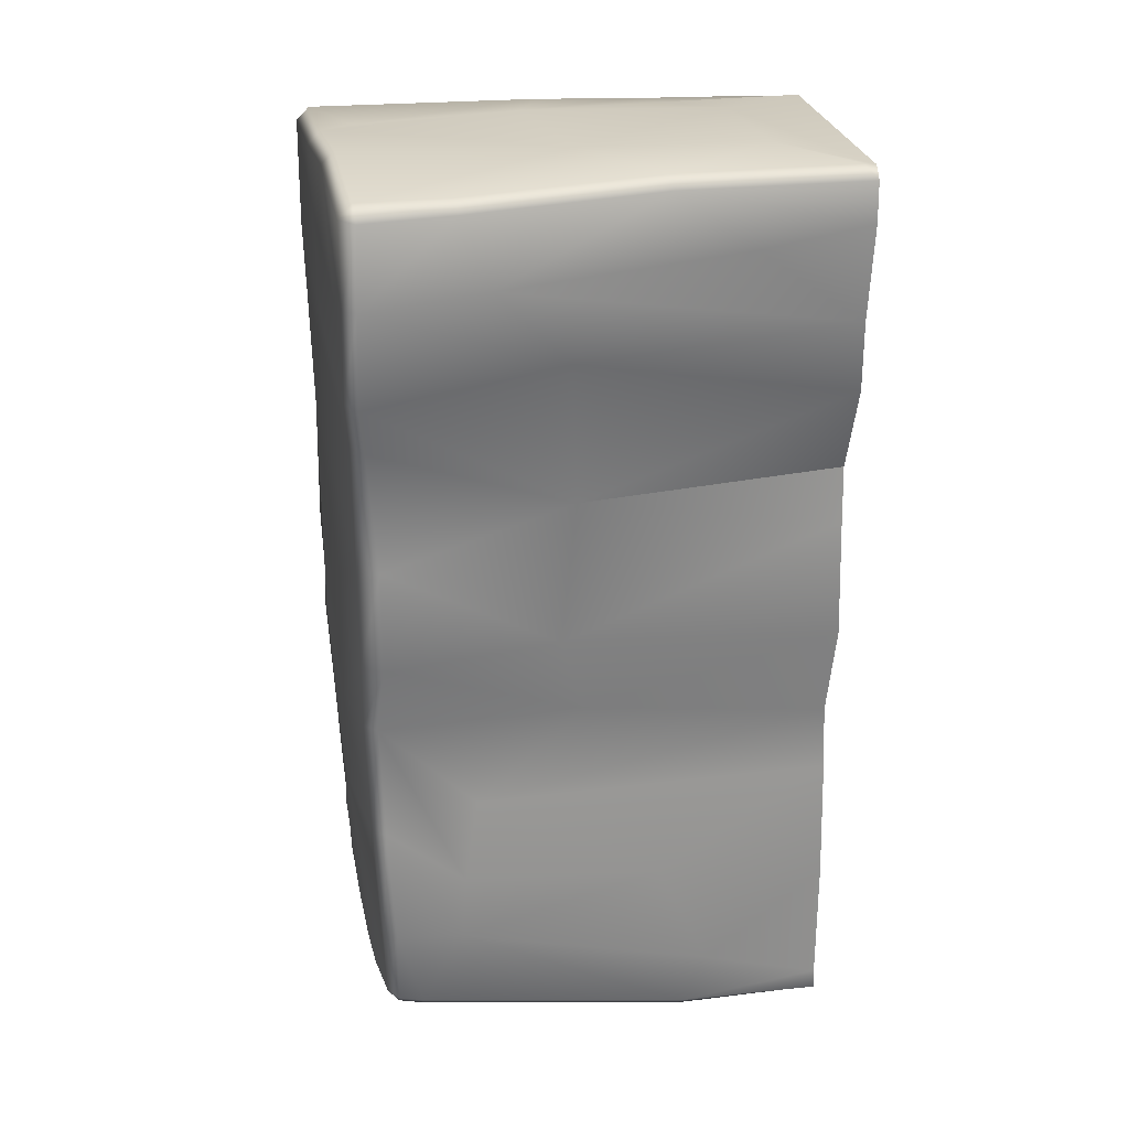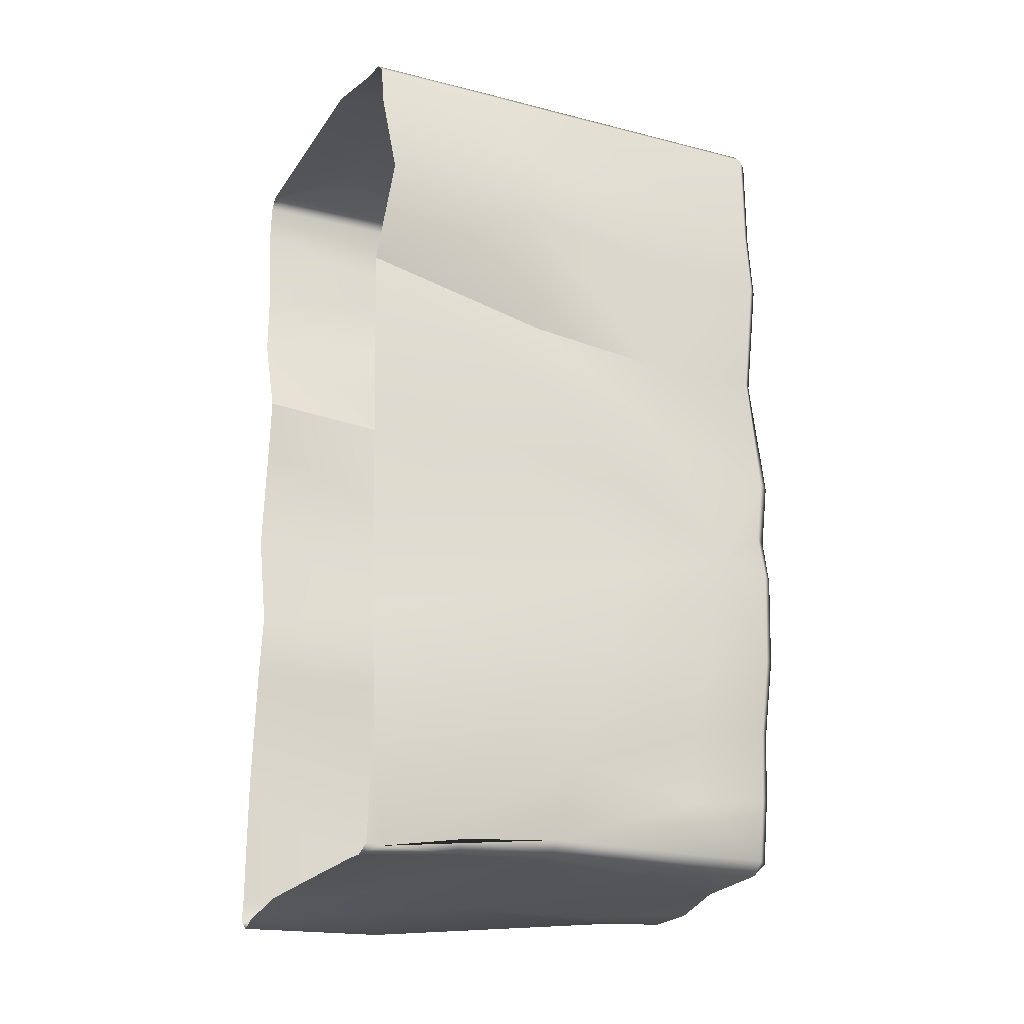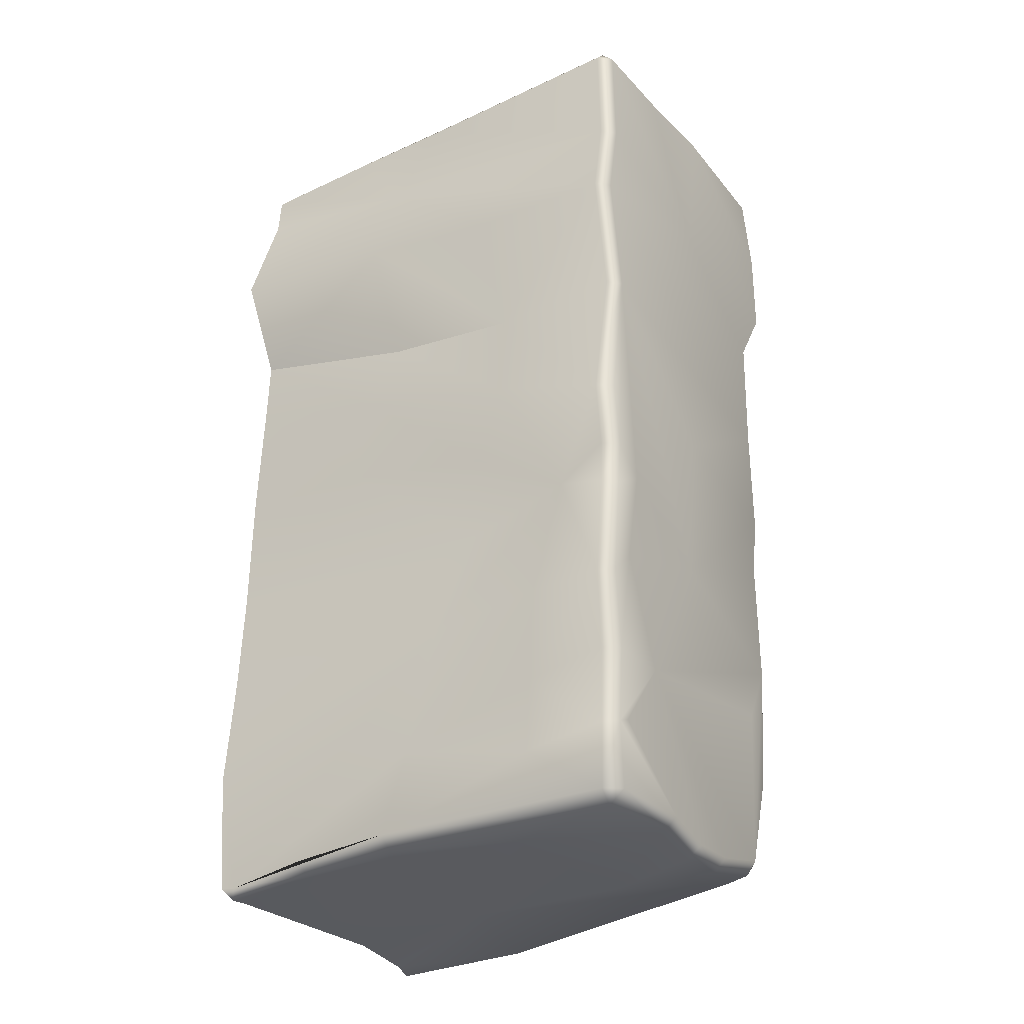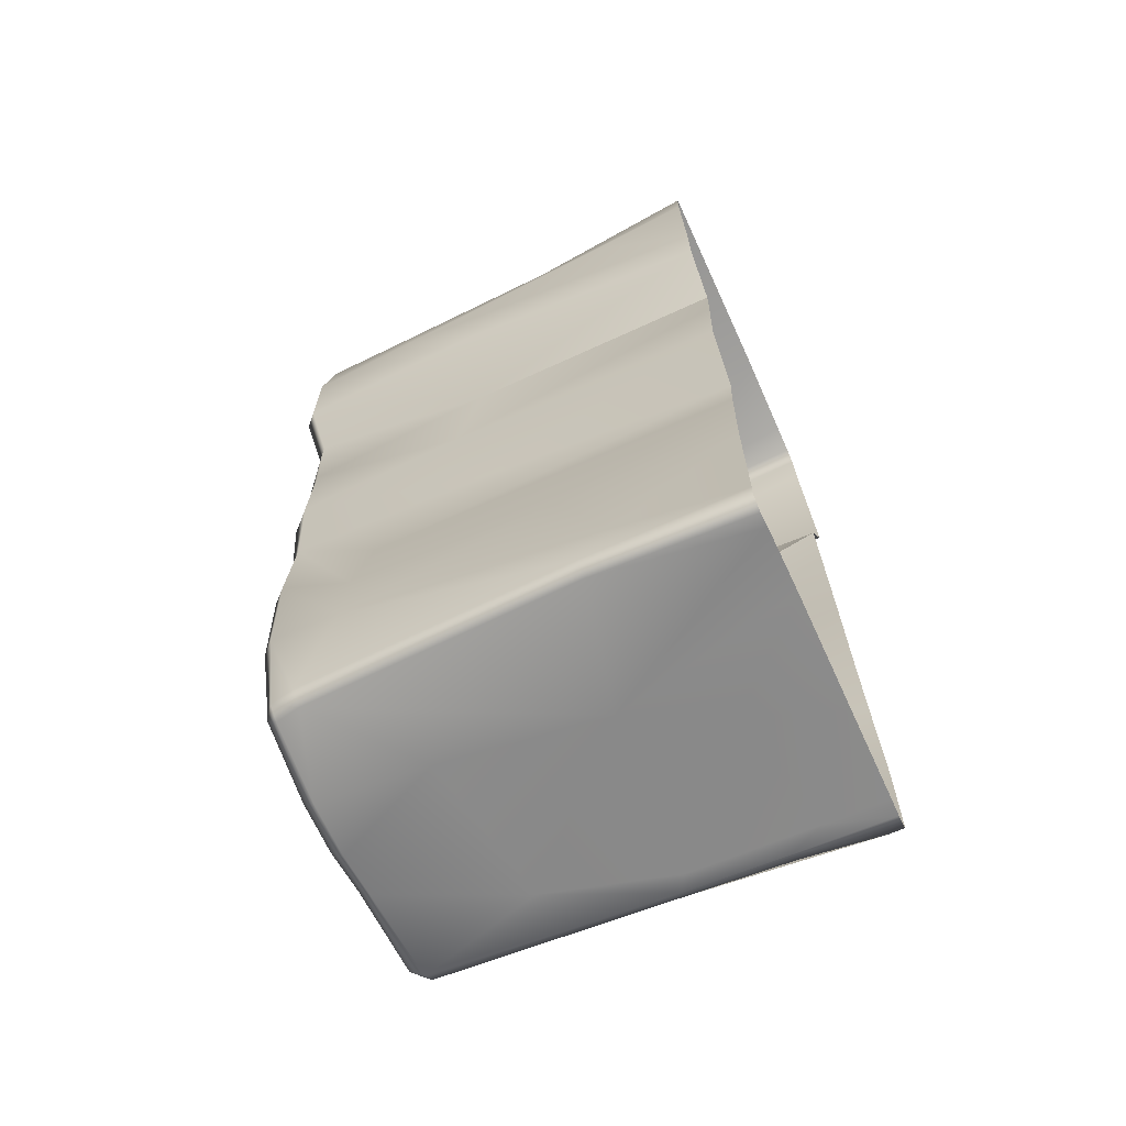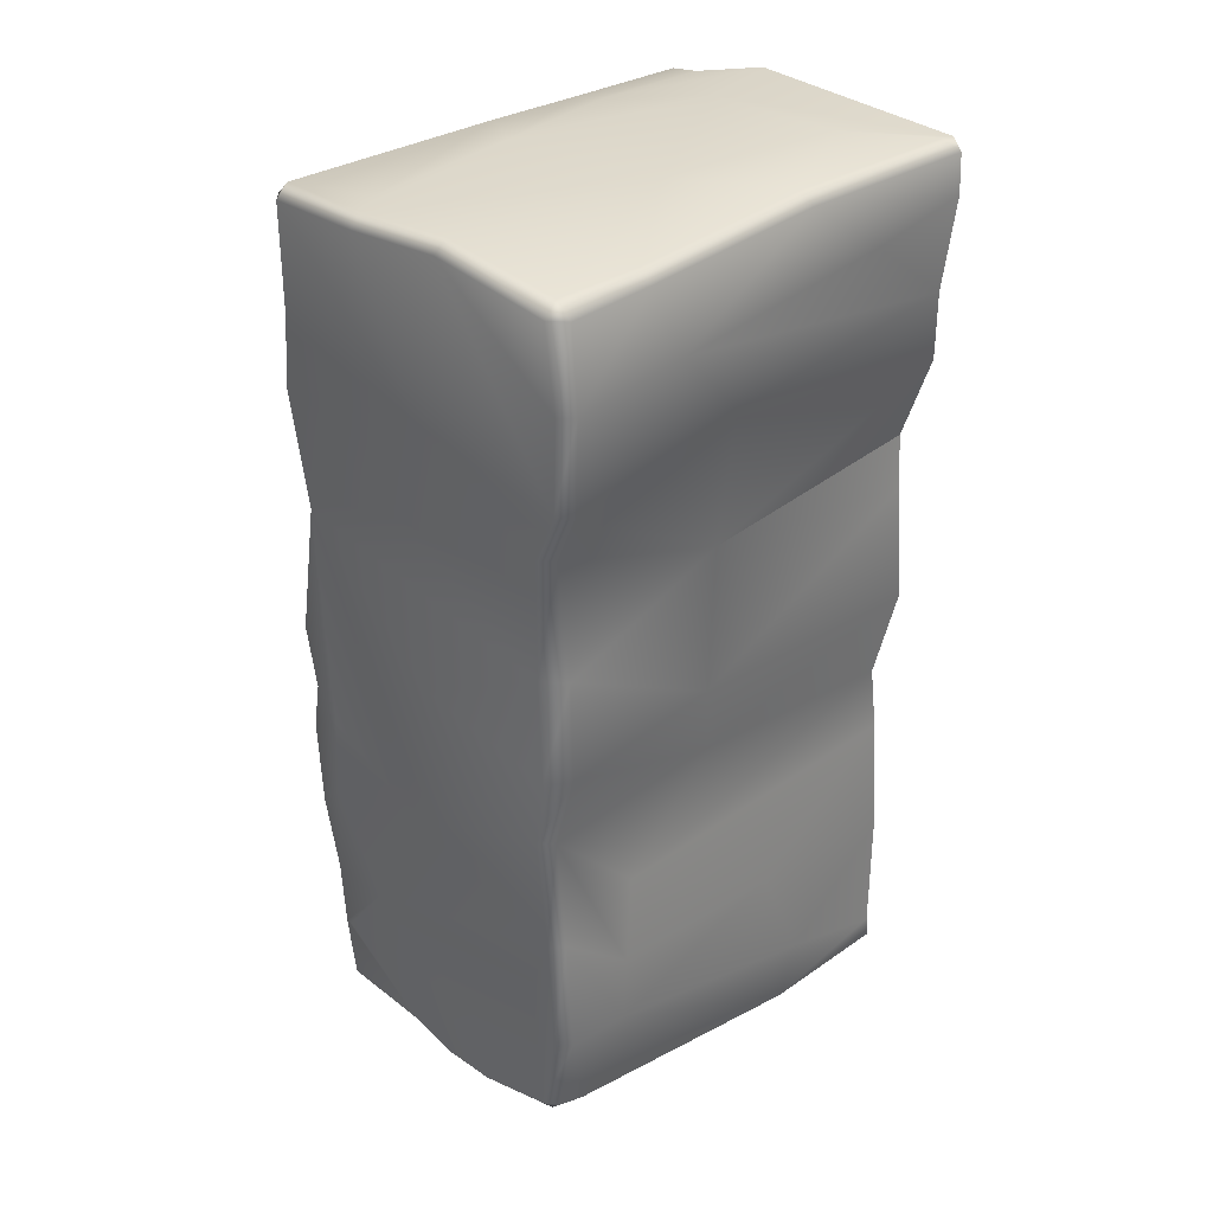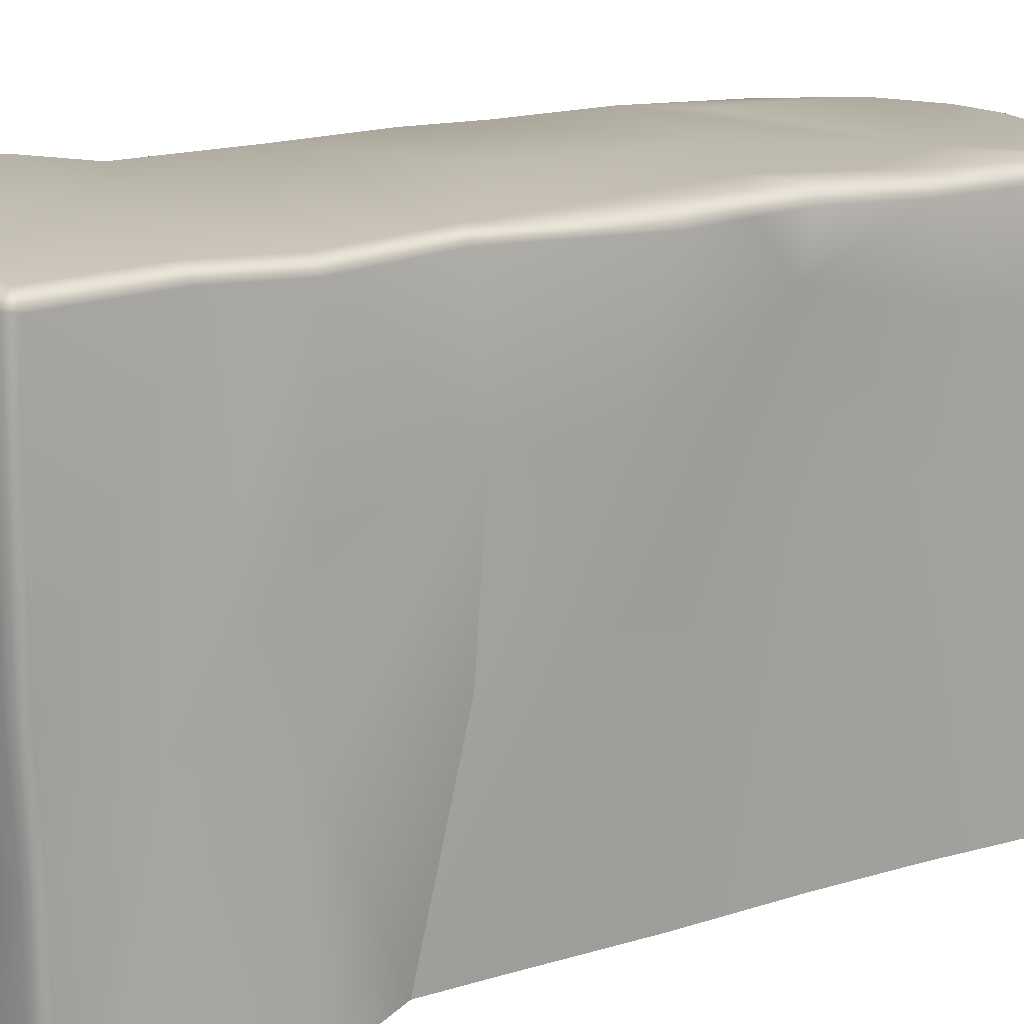
<metadata>
{"format":"obj","ext":"obj","renderer":"f3d","projection":"perspective","resolution":1024,"background":"white","views":[{"elev":26.1,"azim":-102.8,"up":"+Z"},{"elev":-23.1,"azim":63.2,"up":"+Z"},{"elev":-27.1,"azim":122.7,"up":"+Z"},{"elev":-67.6,"azim":-65.4,"up":"+Z"},{"elev":32.0,"azim":-135.8,"up":"+Z"},{"elev":16.2,"azim":54.0,"up":"+Y"}]}
</metadata>
<code>
g Cliff_M
v 0.343 0.9886 6.117
v 0.4072 0.008901 6.212
v -2.487 0.008901 6.074
v -2.438 0.1553 6.081
v -1.508 0.9765 6.152
v -2.611 0.008901 5.915
v -2.244 2.412 6.044
v -0.9588 3.256 6.076
v -2.419 2.416 5.893
v -2.636 0.008901 5.4
v -2.213 4.94 5.916
v -2.156 6.103 5.911
v -0.5192 6.09 6.087
v -2.38 4.938 5.756
v -2.604 1.435 5.173
v -2.467 0.008901 4.133
v -2.532 4.584 4.876
v -2.361 6.093 5.72
v -2.162 6.28 5.729
v -2.329 6.309 4.712
v -2.495 6.147 4.718
v -2.467 3.633 3.885
v -2.467 0.008901 3.244
v -2.088 3.48 1.92
v -2.054 0.008901 2.065
v -2.464 6.163 3.522
v -2.303 6.327 3.558
v -2.329 6.309 4.712
v -2.1 6.083 2.818
v -1.929 6.241 2.845
v -2.303 6.327 3.558
v -2.17 5.97 1.25
v -1.917 6.233 1.269
v -1.929 6.241 2.845
v -2.213 3.713 0.06033
v -2.105 0.008901 1.314
v -2.054 0.008901 2.065
v -2.239 0.008901 -0.2193
v -1.939 3.362 -1.089
v -1.897 0.008901 -1.558
v -2.204 5.975 -0.09324
v -1.965 6.23 -0.1241
v -1.917 6.233 1.269
v -2.007 4.799 -2.295
v -2.007 0.008901 -2.4
v -1.998 6.059 -1.047
v -1.835 6.225 -1.037
v -1.965 6.23 -0.1241
v -2.127 2.345 -3.672
v -2.127 0.008901 -4.021
v -2.127 4.993 -3.407
v -2.115 6.021 -2.56
v -2.127 1.623 -5.223
v -2.127 0.008901 -5.723
v -2.127 5.049 -4.303
v -2.184 1.983 -5.863
v -2.156 0.008901 -5.98
v -1.97 0.008901 -6.117
v -2.02 1.993 -6.027
v -1.926 5.587 -5.441
v -2.127 5.942 -4.194
v -1.962 6.105 -4.18
v -1.958 6.191 -2.573
v -1.761 5.58 -5.604
v -0.3577 2.377 -5.902
v -0.5852 4.496 -5.798
v -0.6853 5.922 -5.768
v -1.853 5.913 -5.399
v -1.687 5.9 -5.567
v -0.6696 6.085 -5.604
v -1.664 6.046 -5.393
v -1.664 6.046 -5.393
v -1.962 6.105 -4.18
v -1.965 6.23 -0.1241
v -1.835 6.225 -1.037
v 0.2572 6.244 -1.807
v -2.487 0.008901 6.074
v -1.508 0.9765 6.152
v 0.343 0.9886 6.117
v -0.9588 3.256 6.076
v 1.307 3.457 5.98
v 0.8171 6.099 5.992
v -0.5192 6.09 6.087
v -0.5153 6.257 5.926
v 0.8102 6.264 5.83
v 2.071 6.101 5.987
v 2.071 6.267 5.822
v 1.085 5.681 5.98
v 1.931 3.102 5.963
v 1.631 1.55 5.906
v 0.4072 0.008901 6.212
v 1.501 0.008901 5.907
v 1.888 0.008901 5.854
v 1.942 1.756 5.898
v 2.105 3.094 5.777
v 2.104 1.761 5.733
v 2.048 0.008901 5.687
v 0.6733 0.008901 -5.891
v 1.875 0.008901 -5.894
v 1.938 0.8464 -5.752
v 0.2449 1.145 -5.867
v -0.8731 0.008901 -5.891
v 1.927 2.525 -5.667
v -0.3577 2.377 -5.902
v -1.757 0.008901 -6.023
v -2.02 1.993 -6.027
v -1.97 0.008901 -6.117
v 1.488 4.195 -5.629
v -0.5852 4.496 -5.798
v 2.148 2.652 -5.656
v 0.7257 5.941 -5.582
v 0.0489 5.925 -5.764
v -0.6853 5.922 -5.768
v 0.02371 6.092 -5.604
v -0.6696 6.085 -5.604
v 1.976 5.855 -5.577
v 2.309 2.646 -5.489
v 2.16 5.86 -5.407
v 2.318 1.294 -5.625
v 2.32 0.209 -5.824
v 2.14 1.308 -5.772
v 2.098 0.008901 -5.909
v 2.332 0.008901 -5.808
v 2.473 0.008901 -4.322
v 2.274 4.84 -4.763
v 2.22 5.904 -4.573
v 2.4 3.499 -2.873
v 2.316 0.008901 -2.812
v 2.3 3.004 -4.434
v 2.223 4.857 -3.782
v 2.278 4.033 -1.561
v 2.297 5.413 -1.151
v 2.405 5.034 -2.654
v 2.231 0.008901 -1.496
v 2.374 5.985 -2.584
v 2.245 5.944 -3.587
v 2.052 6.129 -3.575
v 2.053 6.08 -4.535
v 2.348 6.06 -1.287
v 2.262 6.024 -0.6892
v 2.394 6.037 0.1305
v 2.176 1.879 0.01889
v 2.188 0.008901 0.04761
v 2.084 0.008901 1.66
v 2.235 4.057 -0.3631
v 2.25 2.132 1.123
v 2.038 0.008901 2.53
v 2.136 2.528 1.965
v 2.341 4.477 0.5974
v 2.136 4.4 1.823
v 2.094 6.077 1.945
v 2.359 6.078 3.468
v 2.195 6.242 3.461
v 1.932 6.232 1.944
v 2.34 4.14 3.503
v 2.134 2.484 4.807
v 2.423 2.273 3.654
v 2.136 2.528 1.965
v 2.038 0.008901 2.53
v 2.636 0.008901 3.693
v 2.1 0.008901 5.178
v 2.048 0.008901 5.687
v 2.104 1.761 5.733
v 2.105 3.094 5.777
v 2.214 6.116 4.482
v 2.051 6.282 4.469
v 2.195 6.242 3.461
v 2.232 6.1 5.82
v 1.931 3.102 5.963
v 2.071 6.101 5.987
v 2.071 6.267 5.822
v 2.051 6.282 4.469
v -1.958 6.191 -2.573
v -1.998 6.059 -1.047
v -2.115 6.021 -2.56
v -1.835 6.225 -1.037
v 0.2572 6.244 -1.807
v 1.23 6.158 -3.609
v -1.63 6.142 -3.301
v -1.664 6.046 -5.393
v -0.6696 6.085 -5.604
v -1.962 6.105 -4.18
v 0.02371 6.092 -5.604
v 0.7047 6.102 -5.414
v 0.0489 5.925 -5.764
v 0.7257 5.941 -5.582
v 1.917 6.114 -4.494
v 2.053 6.08 -4.535
v 1.955 6.057 -5.391
v 0.7257 5.941 -5.582
v 1.976 5.855 -5.577
v 2.16 5.86 -5.407
v 2.22 5.904 -4.573
v 2.053 6.08 -4.535
v 2.052 6.129 -3.575
v 1.917 6.114 -4.494
v 2.052 6.129 -3.575
v 1.88 6.191 -2.225
v 2.22 6.164 -2.553
v 2.245 5.944 -3.587
v 2.374 5.985 -2.584
v 2.192 6.231 -1.304
v 2.348 6.06 -1.287
v 1.734 6.258 -1.05
v 1.932 6.232 1.944
v 2.097 6.218 -0.6844
v 2.262 6.024 -0.6892
v 2.236 6.23 0.1449
v 2.394 6.037 0.1305
v 2.094 6.077 1.945
v -0.01737 6.235 0.2491
v -1.965 6.23 -0.1241
v -1.917 6.233 1.269
v 2.195 6.242 3.461
v -1.929 6.241 2.845
v -0.1104 6.31 3.872
v 2.051 6.282 4.469
v 2.071 6.267 5.822
v 0.8102 6.264 5.83
v -2.303 6.327 3.558
v -0.5153 6.257 5.926
v -2.329 6.309 4.712
v -2.162 6.28 5.729
v -2.162 6.28 5.729
v -0.5153 6.257 5.926
v -0.5192 6.09 6.087
v -2.156 6.103 5.911
v 1.927 2.525 -5.667
v 2.14 1.308 -5.772
v 2.148 2.652 -5.656
v 1.938 0.8464 -5.752
v 2.098 0.008901 -5.909
v 1.875 0.008901 -5.894
g Cliff_M_0
f 3 2 1
f 5 4 3
f 4 6 3
f 4 5 7
f 6 4 7
f 5 8 7
f 9 6 7
f 10 6 9
f 11 7 8
f 7 11 9
f 12 11 8
f 13 12 8
f 14 11 12
f 11 14 9
f 15 10 9
f 15 16 10
f 15 9 17
f 15 17 16
f 9 14 17
f 18 14 12
f 12 19 18
f 19 20 18
f 20 21 18
f 14 18 21
f 17 14 21
f 17 22 16
f 22 17 21
f 23 16 22
f 22 24 23
f 24 25 23
f 26 22 21
f 24 22 26
f 27 26 21
f 28 27 21
f 29 24 26
f 29 26 30
f 26 31 30
f 32 24 29
f 33 32 29
f 34 33 29
f 32 35 24
f 24 35 36
f 24 36 37
f 35 38 36
f 35 39 38
f 39 40 38
f 41 35 32
f 39 35 41
f 42 41 32
f 43 42 32
f 40 39 44
f 45 40 44
f 46 39 41
f 44 39 46
f 46 41 47
f 41 48 47
f 49 45 44
f 45 49 50
f 51 44 46
f 51 49 44
f 52 51 46
f 50 49 53
f 54 50 53
f 51 55 49
f 55 53 49
f 51 52 55
f 54 53 56
f 53 55 56
f 57 54 56
f 58 57 56
f 59 58 56
f 55 60 56
f 59 56 60
f 52 61 55
f 55 61 60
f 62 61 52
f 63 62 52
f 64 59 60
f 65 59 64
f 66 65 64
f 67 66 64
f 61 68 60
f 60 68 64
f 69 67 64
f 68 69 64
f 70 67 69
f 71 70 69
f 68 72 69
f 68 61 72
f 61 73 72
f 76 75 74
f 79 78 77
f 79 80 78
f 79 81 80
f 80 81 82
f 82 83 80
f 83 82 84
f 82 85 84
f 85 82 86
f 87 85 86
f 88 86 82
f 81 88 82
f 86 88 89
f 88 81 89
f 90 81 79
f 90 79 91
f 92 90 91
f 92 93 90
f 94 89 81
f 90 94 81
f 93 94 90
f 89 94 95
f 94 96 95
f 94 93 96
f 93 97 96
f 100 99 98
f 101 100 98
f 101 98 102
f 103 100 101
f 101 102 104
f 104 103 101
f 102 105 104
f 104 105 106
f 105 107 106
f 103 104 108
f 104 109 108
f 103 108 110
f 108 109 111
f 109 112 111
f 109 113 112
f 112 113 114
f 113 115 114
f 111 116 108
f 108 116 110
f 117 110 116
f 118 117 116
f 117 119 110
f 119 117 120
f 119 121 110
f 119 120 121
f 120 122 121
f 120 123 122
f 124 123 120
f 125 117 118
f 126 125 118
f 120 127 124
f 128 124 127
f 117 129 120
f 129 117 125
f 120 129 127
f 130 129 125
f 125 126 130
f 131 128 127
f 131 127 132
f 127 133 132
f 127 129 133
f 129 130 133
f 134 128 131
f 133 130 135
f 133 135 132
f 130 136 135
f 126 136 130
f 136 126 137
f 126 138 137
f 135 139 132
f 139 140 132
f 132 140 141
f 142 134 131
f 142 143 134
f 144 143 142
f 131 132 145
f 145 142 131
f 146 144 142
f 142 145 146
f 144 146 147
f 146 148 147
f 149 145 132
f 145 149 146
f 148 146 149
f 132 141 149
f 150 148 149
f 150 149 141
f 151 150 141
f 151 152 150
f 153 152 151
f 154 153 151
f 152 155 150
f 155 152 156
f 157 155 156
f 150 155 157
f 158 150 157
f 158 157 159
f 157 160 159
f 157 156 160
f 156 161 160
f 162 161 156
f 163 162 156
f 163 156 164
f 152 165 156
f 156 165 164
f 166 165 152
f 167 166 152
f 165 168 164
f 164 168 169
f 168 170 169
f 170 168 171
f 168 165 171
f 165 172 171
f 175 174 173
f 174 176 173
f 173 176 177
f 177 178 173
f 178 179 173
f 180 179 178
f 179 180 173
f 178 181 180
f 180 182 173
f 183 181 178
f 184 183 178
f 185 183 184
f 186 185 184
f 187 184 178
f 184 187 188
f 189 184 188
f 184 189 190
f 189 191 190
f 189 192 191
f 192 189 188
f 193 192 188
f 178 195 194
f 196 178 194
f 178 198 197
f 177 198 178
f 198 199 197
f 200 197 199
f 201 200 199
f 199 202 201
f 199 198 202
f 202 203 201
f 198 204 202
f 198 177 204
f 205 204 177
f 203 202 206
f 206 202 204
f 204 205 206
f 207 203 206
f 207 206 208
f 205 208 206
f 209 207 208
f 208 205 209
f 205 210 209
f 211 205 177
f 211 177 212
f 213 211 212
f 213 205 211
f 205 213 214
f 215 214 213
f 214 215 216
f 216 217 214
f 218 217 216
f 219 218 216
f 215 220 216
f 219 216 221
f 216 220 221
f 220 222 221
f 222 223 221
f 226 225 224
f 227 226 224
f 230 229 228
f 229 231 228
f 229 232 231
f 232 233 231

</code>
